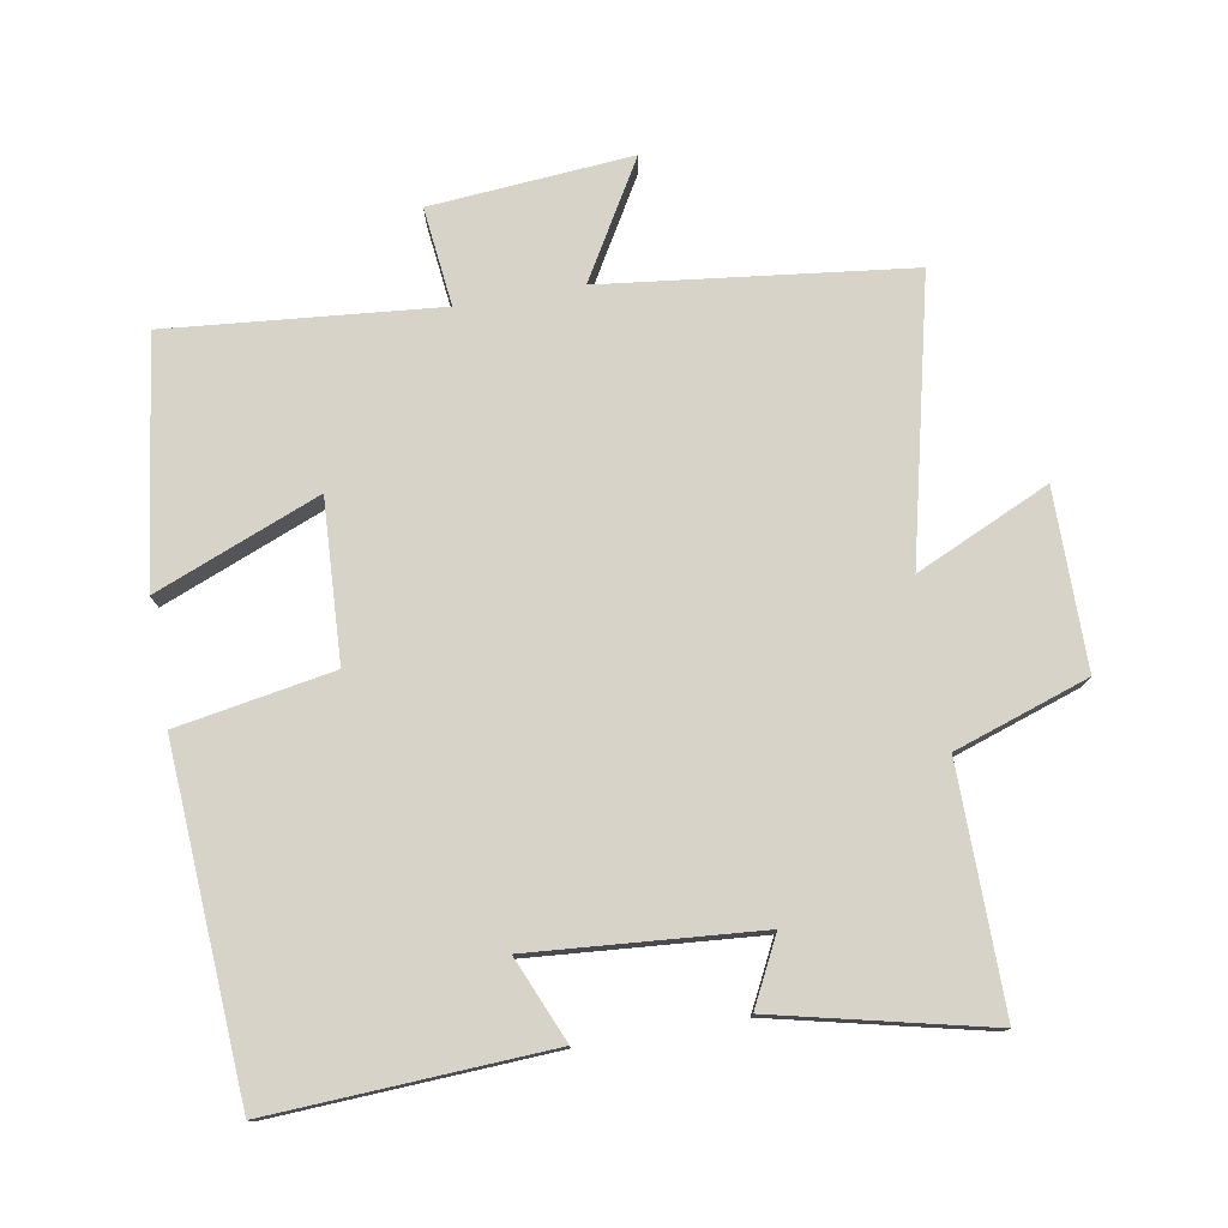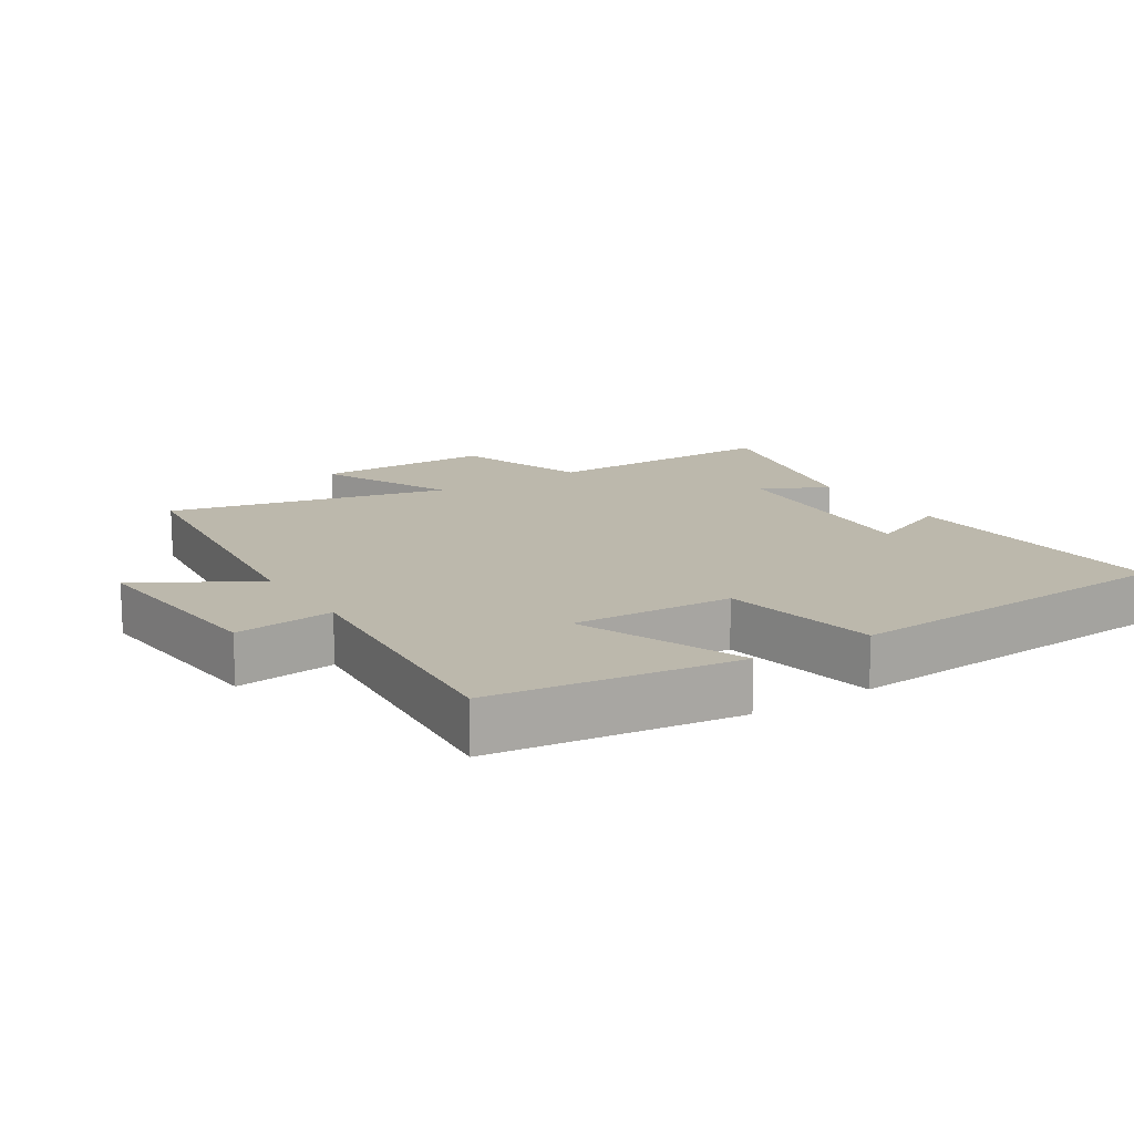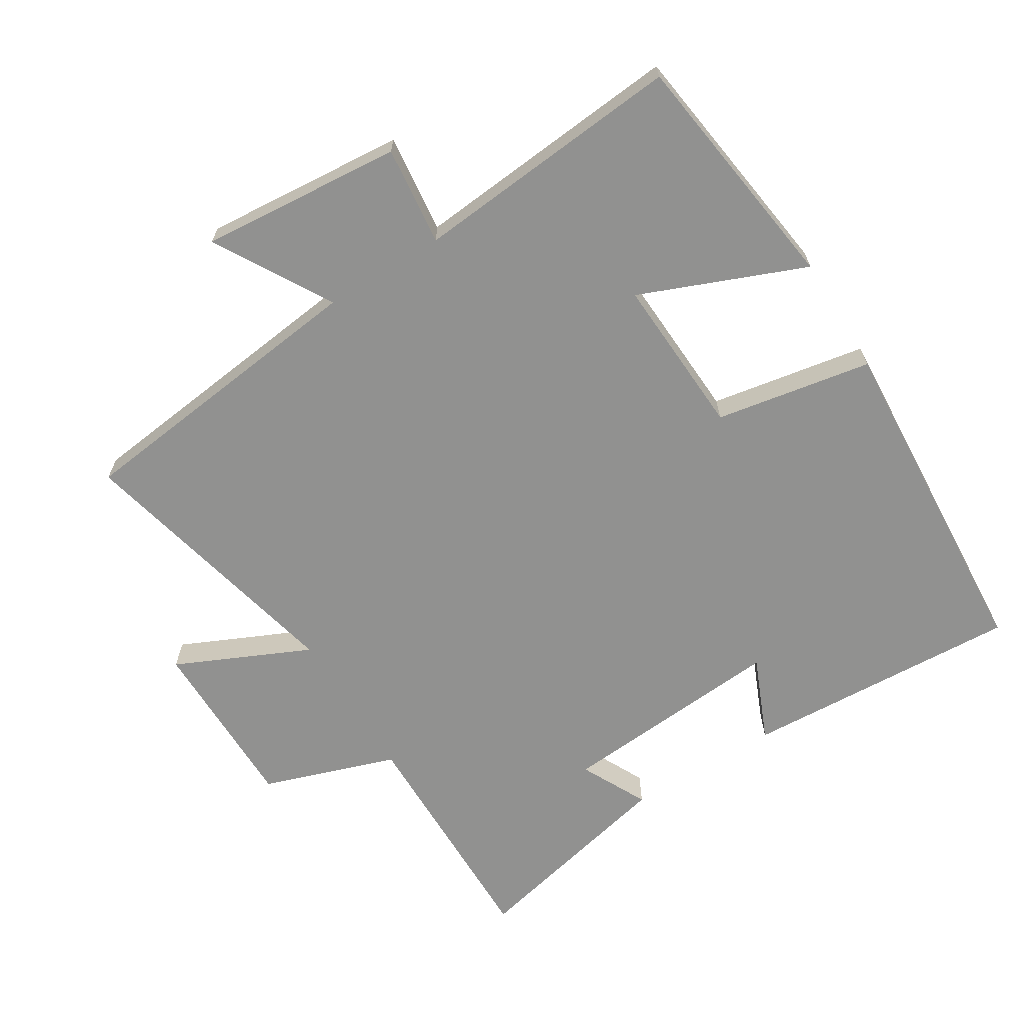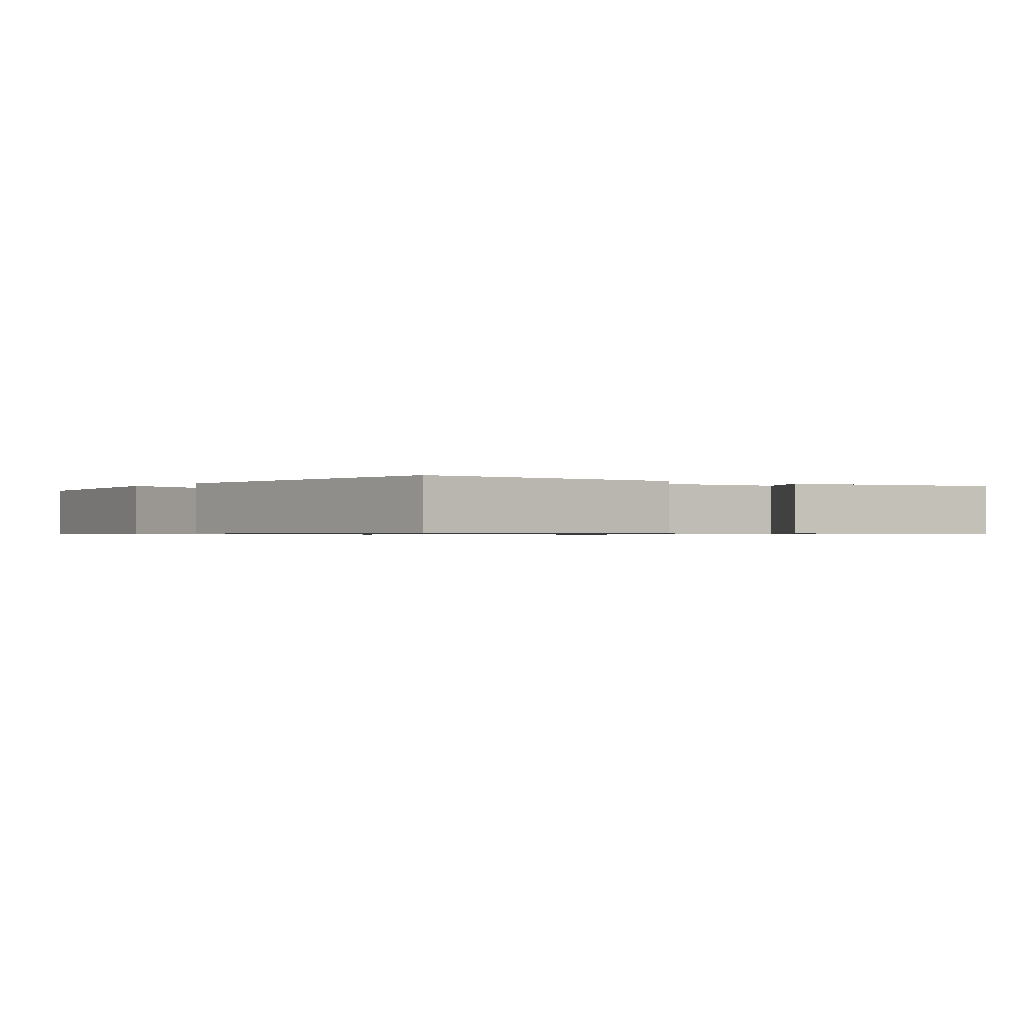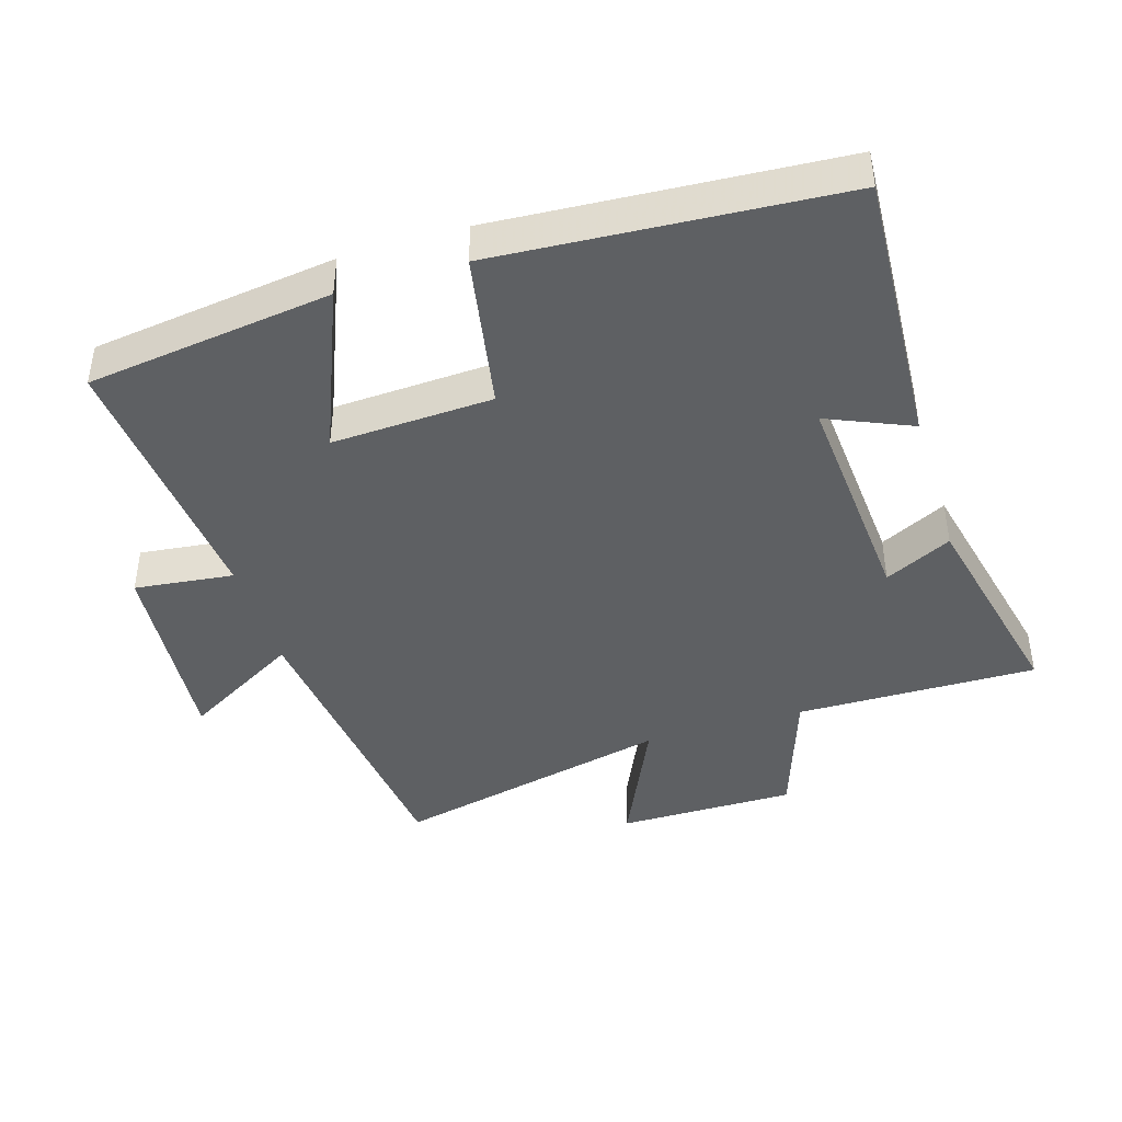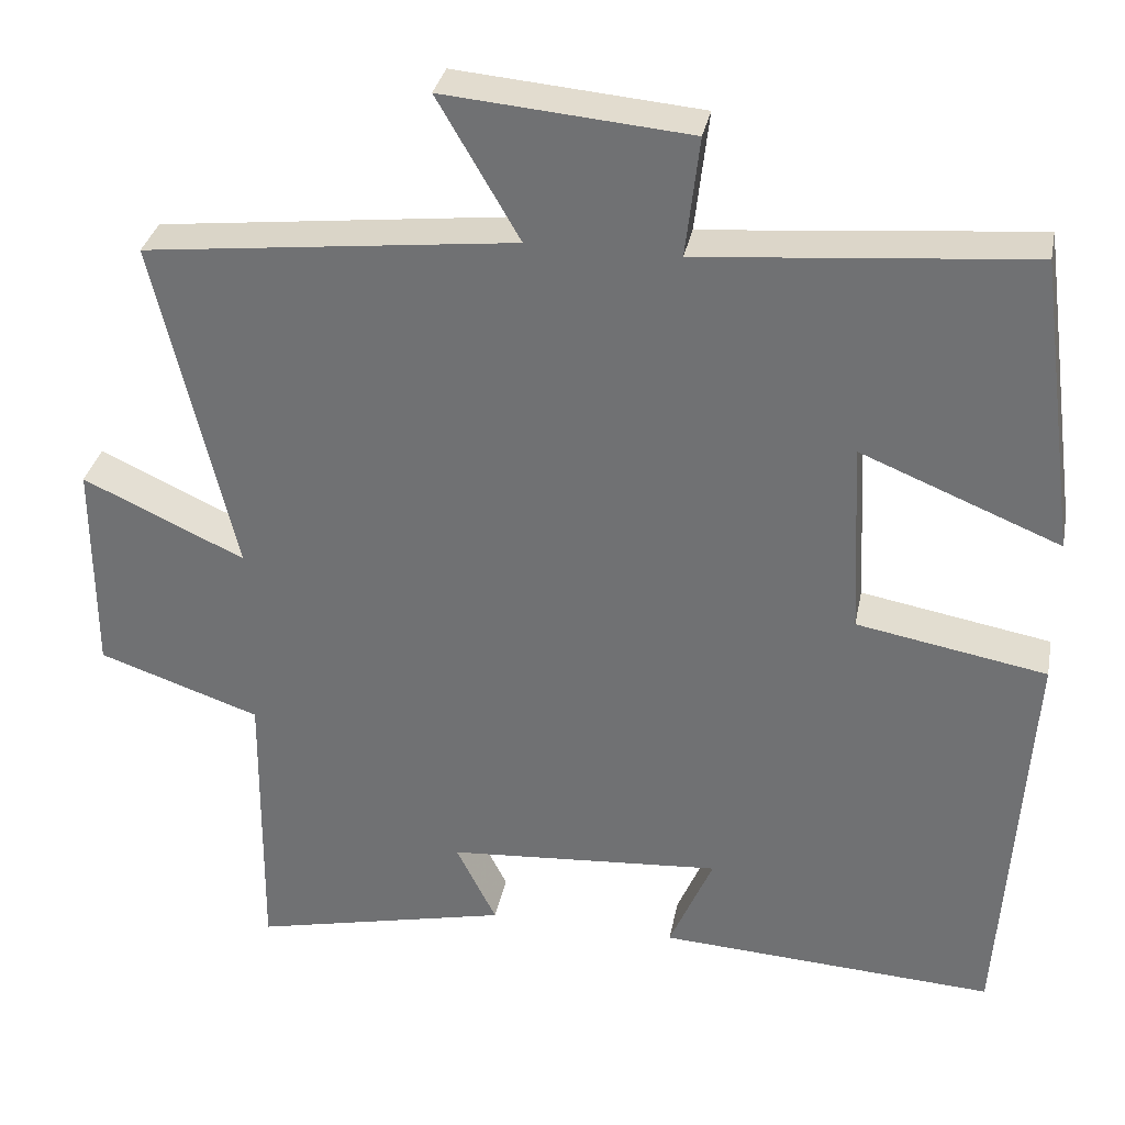
<metadata>
{"format":"obj","ext":"obj","renderer":"f3d","projection":"perspective","resolution":1024,"background":"white","views":[{"elev":77.1,"azim":170.3,"up":"+Y"},{"elev":14.6,"azim":57.3,"up":"+Y"},{"elev":-66.0,"azim":31.8,"up":"+Y"},{"elev":-0.7,"azim":143.0,"up":"+Y"},{"elev":-42.7,"azim":107.0,"up":"+Y"},{"elev":33.0,"azim":11.1,"up":"+Z"}]}
</metadata>
<code>
v -0.597 0.07 0.447
v -0.139 0.07 0.5
v -0.24 0.07 0.674
v 0.062 0.07 0.648
v 0.045 0.07 0.5
v 0.451 0.07 0.536
v 0.5 0.07 0.17
v 0.254 0.07 0.27
v 0.266 0.07 0.03
v 0.5 0.07 -0.012
v 0.467 0.07 -0.523
v 0.051 0.07 -0.5
v 0.105 0.07 -0.374
v -0.235 0.07 -0.4
v -0.185 0.07 -0.5
v -0.504 0.07 -0.573
v -0.5 0.07 -0.213
v -0.7 0.07 -0.145
v -0.7 0.07 0.121
v -0.5 0.07 0.029
v -0.597 0 0.447
v -0.139 0 0.5
v -0.24 0 0.674
v 0.062 0 0.648
v 0.045 0 0.5
v 0.451 0 0.536
v 0.5 0 0.17
v 0.254 0 0.27
v 0.266 0 0.03
v 0.5 0 -0.012
v 0.467 0 -0.523
v 0.051 0 -0.5
v 0.105 0 -0.374
v -0.235 0 -0.4
v -0.185 0 -0.5
v -0.504 0 -0.573
v -0.5 0 -0.213
v -0.7 0 -0.145
v -0.7 0 0.121
v -0.5 0 0.029
f 17 18 19 20
f 14 15 16 17
f 13 14 17 20
f 10 11 12 13
f 9 10 13 20
f 8 9 20 1
f 5 6 7 8
f 2 3 4 5
f 1 2 5 8
f 40 39 38 37
f 37 36 35 34
f 40 37 34 33
f 33 32 31 30
f 40 33 30 29
f 21 40 29 28
f 28 27 26 25
f 25 24 23 22
f 28 25 22 21
f 1 21 22 2
f 2 22 23 3
f 3 23 24 4
f 4 24 25 5
f 5 25 26 6
f 6 26 27 7
f 7 27 28 8
f 8 28 29 9
f 9 29 30 10
f 10 30 31 11
f 11 31 32 12
f 12 32 33 13
f 13 33 34 14
f 14 34 35 15
f 15 35 36 16
f 16 36 37 17
f 17 37 38 18
f 18 38 39 19
f 19 39 40 20
f 20 40 21 1

</code>
